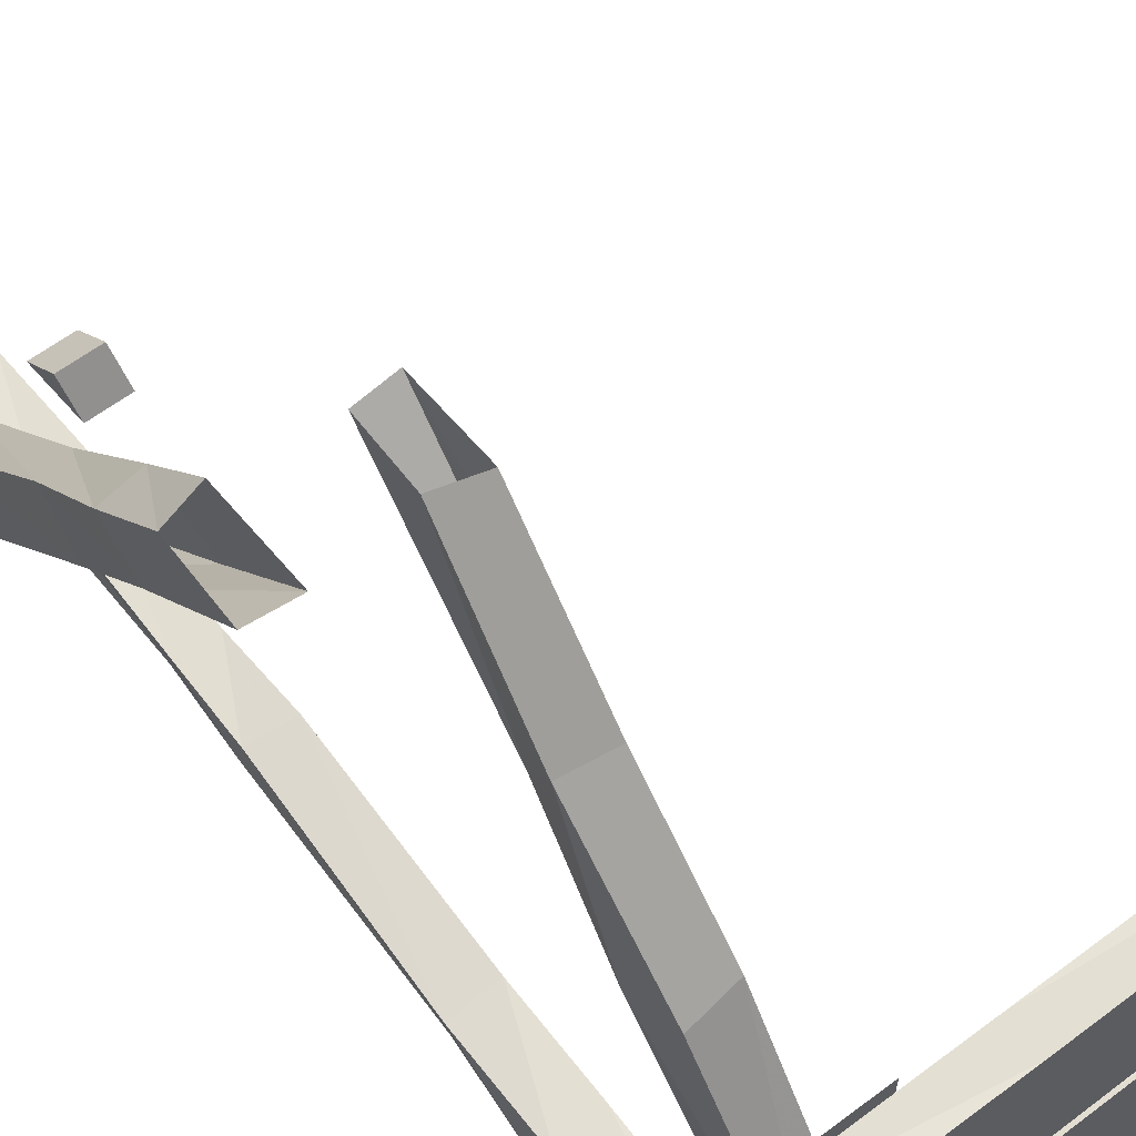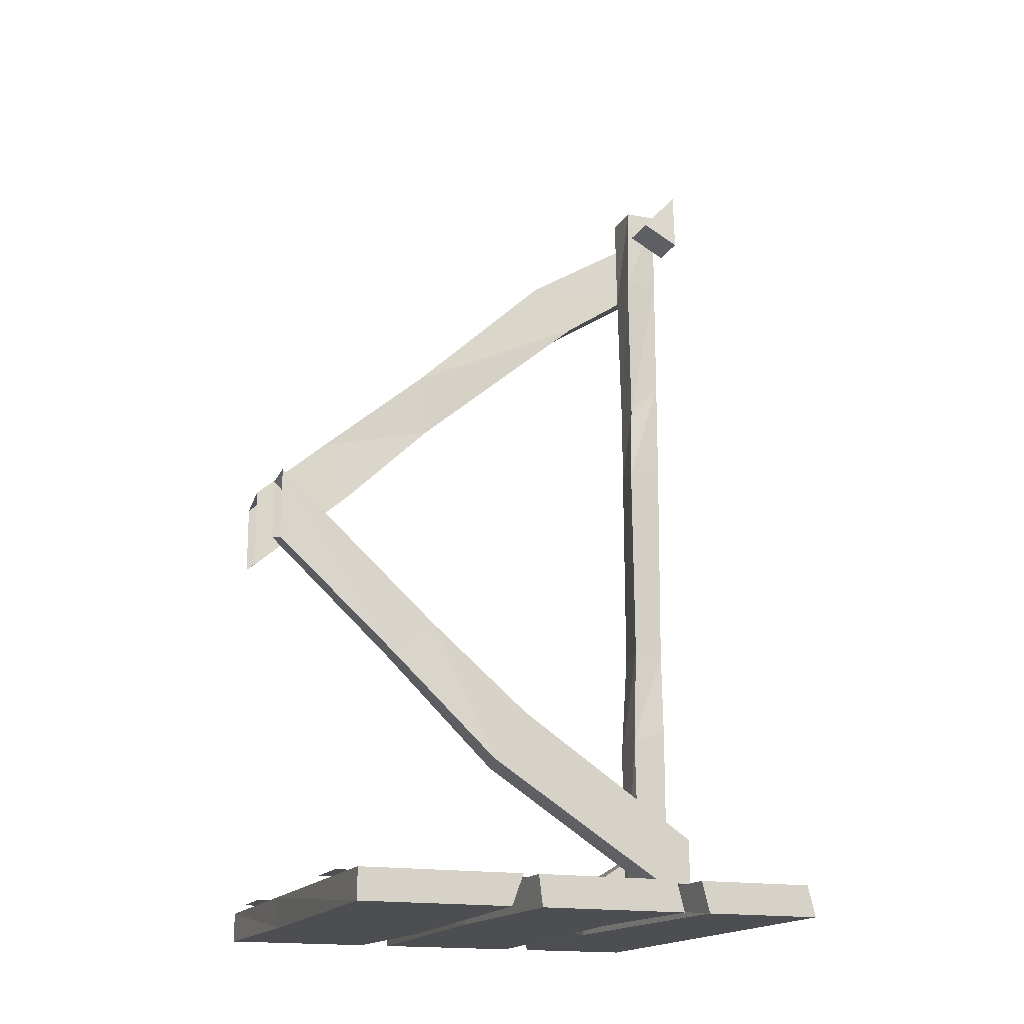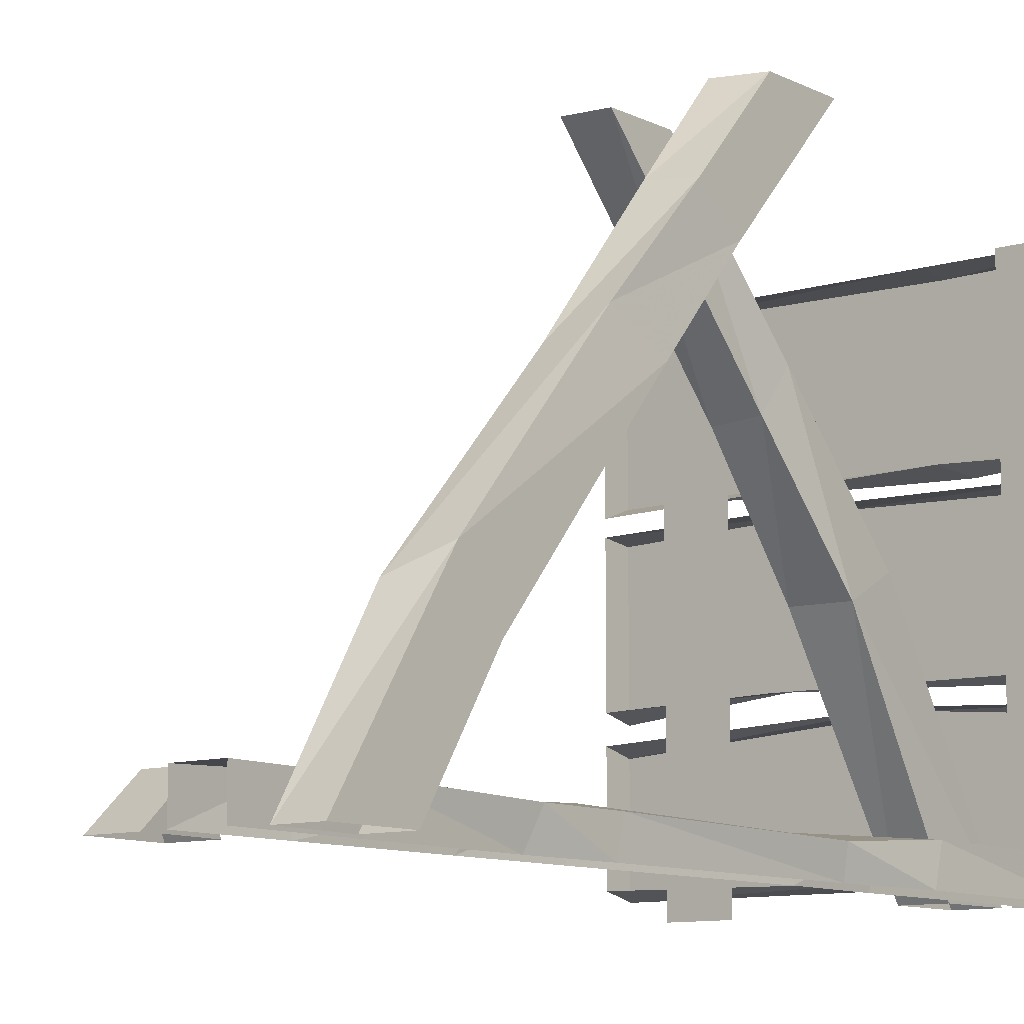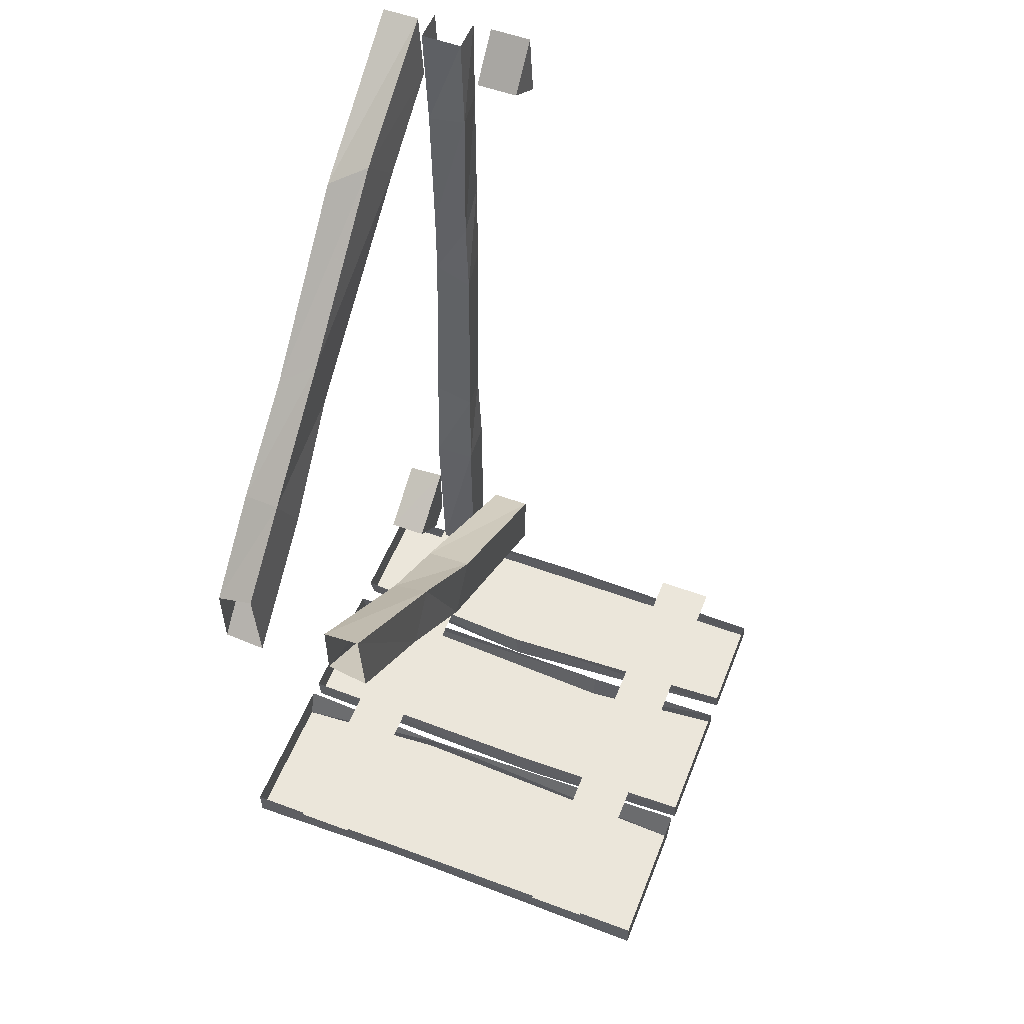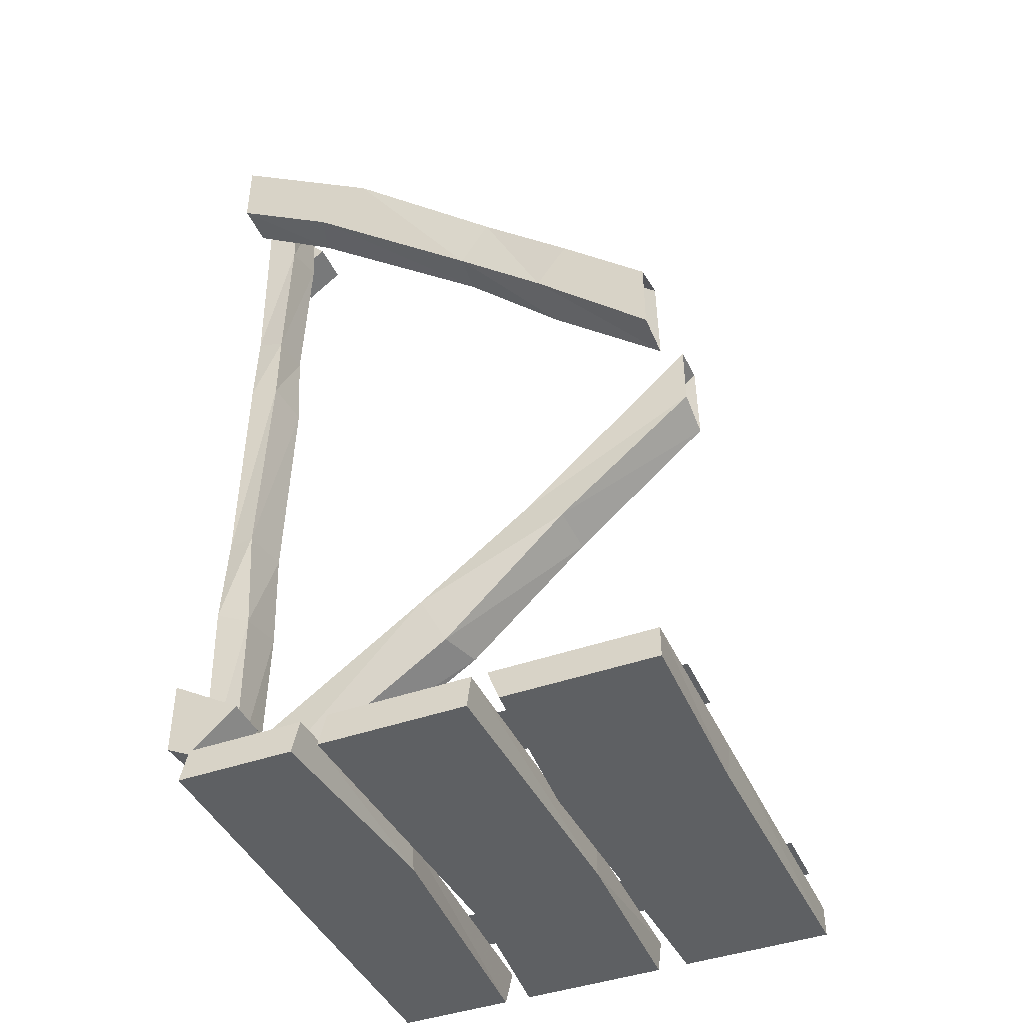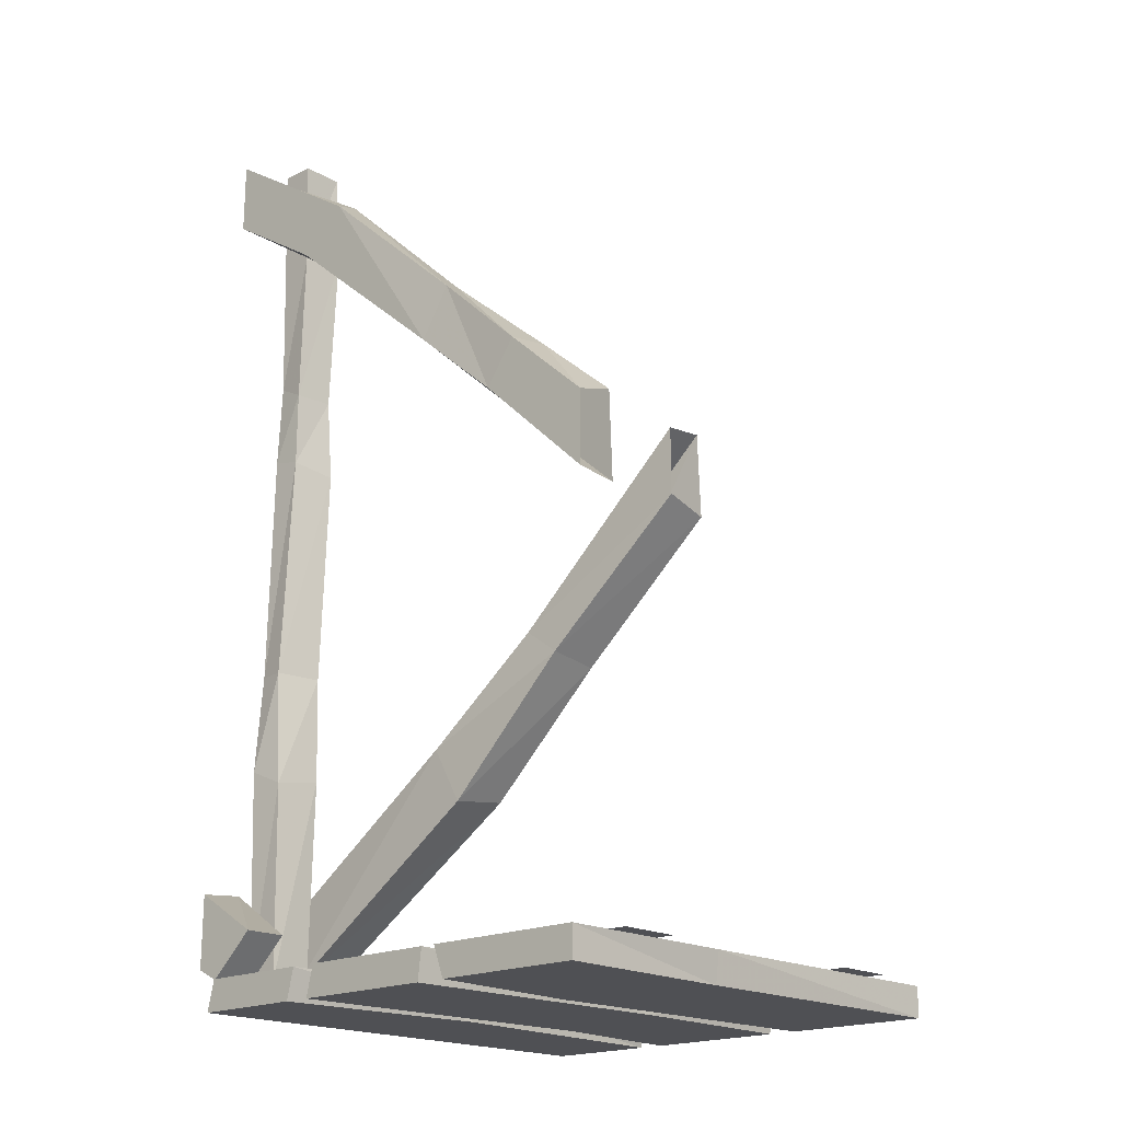
<metadata>
{"format":"obj","ext":"obj","renderer":"f3d","projection":"perspective","resolution":1024,"background":"white","views":[{"elev":61.7,"azim":-37.3,"up":"+Z"},{"elev":-16.7,"azim":69.4,"up":"+Y"},{"elev":-10.0,"azim":-141.5,"up":"+Z"},{"elev":54.8,"azim":21.4,"up":"+Y"},{"elev":-42.7,"azim":-67.0,"up":"+Y"},{"elev":-19.2,"azim":-47.0,"up":"+Y"}]}
</metadata>
<code>
v -0.4062 -1.812 -0.4531
v -0.4062 -1.727 -0.3594
v -0.4922 -1.727 -0.3594
v -0.4922 -1.812 -0.4531
v -0.4922 -1.789 -0.5
v -0.4062 -1.781 -0.5
v -0.4062 -1.633 -0.5
v -0.4922 -1.641 -0.5
v 0.375 -1.805 0.5
v 0.25 -1.805 0.5
v 0.25 -1.805 -0.5
v 0.375 -1.805 -0.5
v -0.25 -1.805 0.5
v -0.375 -1.805 0.5
v -0.375 -1.805 -0.5
v -0.25 -1.805 -0.5
v 0.1016 -1.875 0.1406
v 0.5 -1.875 -0.1719
v 0.5 -1.875 0.125
v 0.5 -1.812 0.1328
v 0.1016 -1.812 0.1406
v -0.5 -1.812 0.1328
v -0.5 -1.875 0.125
v 0.1797 -1.875 -0.1406
v 0.5 -1.812 -0.1562
v 0.1797 -1.812 -0.1484
v -0.5 -1.875 -0.1719
v -0.5 -1.812 -0.1562
v 0.5 -1.875 0.1875
v -0.1172 -1.875 0.4844
v -0.1641 -1.875 0.1641
v -0.1328 -1.812 0.1797
v 0.5 -1.812 0.1641
v 0.5 -1.875 0.4922
v -0.1172 -1.812 0.4922
v -0.5 -1.812 0.4922
v -0.5 -1.875 0.4922
v -0.5 -1.875 0.1875
v -0.5 -1.812 0.1641
v 0.5 -1.812 0.4922
v 0.5 -1.875 -0.4609
v -0.05469 -1.875 -0.1875
v -0.007812 -1.875 -0.4609
v -0.007812 -1.812 -0.4531
v 0.5 -1.812 -0.4453
v 0.5 -1.875 -0.2266
v -0.0625 -1.812 -0.1875
v -0.5 -1.812 -0.2109
v -0.5 -1.875 -0.2266
v -0.5 -1.875 -0.4609
v -0.5 -1.812 -0.4453
v 0.5 -1.812 -0.2109
v -0.4844 -0.1719 -0.5
v -0.4844 -0.3125 -0.2812
v -0.4844 -0.2344 -0.1797
v -0.4844 -0.02344 -0.5
v -0.4062 -0.02344 -0.5
v -0.4062 -0.1953 -0.2188
v -0.3984 -0.1719 -0.5
v -0.3984 -0.2969 -0.3125
v -0.4062 -0.625 0.07812
v -0.4844 -0.625 0.08594
v -0.4766 -0.5234 0.1406
v -0.4062 -0.4844 0.09375
v -0.4062 -0.6875 0.3359
v -0.3984 -0.8125 0.2734
v -0.4844 -0.7812 0.2656
v -0.4844 -0.6953 0.3281
v -0.4844 -0.8516 0.5
v -0.4062 -0.8281 0.5
v -0.3984 -1.008 0.5
v -0.4844 -1 0.5
v -0.25 -1.234 0.2188
v -0.2422 -1.18 0.1406
v -0.2578 -1.375 -0.09375
v -0.25 -1.484 -0.03906
v -0.1562 -1.25 0.2266
v -0.1484 -1.008 0.5
v -0.2344 -0.9844 0.5
v -0.2344 -0.8516 0.5
v -0.1641 -1.172 0.1328
v -0.1562 -1.367 -0.09375
v -0.1562 -1.641 -0.5
v -0.2422 -1.641 -0.5
v -0.2422 -1.789 -0.5
v -0.1562 -1.477 -0.01562
v -0.1562 -0.8438 0.5
v -0.1562 -1.789 -0.5
v -0.3594 -0.2266 -0.5
v -0.3594 -0.2266 -0.4297
v -0.3672 0 -0.4297
v -0.3672 0 -0.5
v -0.2734 -0.2031 -0.4219
v -0.2812 -0.1953 -0.5
v -0.2812 0 -0.5
v -0.2812 0 -0.4297
v -0.3594 -0.5469 -0.4375
v -0.2812 -0.5469 -0.4297
v -0.2812 -0.4766 -0.5
v -0.2734 -0.7188 -0.4219
v -0.2812 -0.6875 -0.5
v -0.2812 -1.172 -0.4297
v -0.2891 -1.172 -0.5
v -0.2812 -1.391 -0.4219
v -0.2812 -1.367 -0.5
v -0.2812 -1.805 -0.4297
v -0.2812 -1.805 -0.5
v -0.3516 -0.5156 -0.5
v -0.3594 -0.6875 -0.5
v -0.3594 -0.7031 -0.4375
v -0.375 -1.172 -0.4453
v -0.375 -1.406 -0.4297
v -0.3672 -1.805 -0.4297
v -0.3672 -1.172 -0.5
v -0.3828 -1.375 -0.5
v -0.3672 -1.805 -0.5
v -0.2422 0 -0.5
v -0.2422 -0.08594 -0.4219
v -0.1562 -0.08594 -0.4219
v -0.1562 0 -0.5
v -0.1484 -0.1328 -0.5
v -0.2344 -0.1328 -0.5
f 1 2 3
f 1 3 4
f 17 19 20
f 17 20 21
f 17 21 22
f 17 22 23
f 18 24 25
f 18 25 19
f 19 25 20
f 24 26 25
f 26 24 27
f 26 27 28
f 28 27 22
f 22 27 23
f 29 31 32
f 29 32 33
f 29 33 34
f 30 34 35
f 30 35 36
f 30 36 37
f 31 38 32
f 32 38 39
f 39 38 36
f 36 38 37
f 34 40 35
f 40 34 33
f 41 43 44
f 41 44 45
f 41 45 46
f 42 46 47
f 42 47 48
f 42 48 49
f 43 50 44
f 44 50 51
f 51 50 48
f 48 50 49
f 46 52 47
f 52 46 45
f 1 4 5
f 1 5 6
f 1 6 2
f 2 6 7
f 2 7 3
f 3 7 8
f 3 8 4
f 4 8 5
f 73 74 75
f 73 75 76
f 73 76 77
f 74 81 82
f 74 82 75
f 75 82 83
f 75 83 84
f 75 84 85
f 75 85 76
f 76 85 86
f 76 86 77
f 77 86 81
f 81 86 82
f 82 86 88
f 82 88 83
f 88 86 85
f 103 102 104
f 103 104 105
f 105 104 106
f 105 106 107
f 102 111 112
f 102 112 104
f 104 112 113
f 104 113 106
f 111 114 115
f 111 115 112
f 112 115 116
f 112 116 113
f 9 10 11
f 9 11 12
f 13 14 15
f 13 15 16
f 53 54 55
f 53 55 56
f 56 55 57
f 57 55 58
f 57 58 59
f 59 58 60
f 59 60 53
f 53 60 54
f 89 90 91
f 89 91 92
f 93 94 95
f 93 95 96
f 93 96 90
f 90 96 91
f 117 118 119
f 117 119 120
f 120 119 121
f 121 119 122
f 122 119 118
f 122 118 117
f 17 18 19
f 17 23 24
f 17 24 18
f 23 27 24
f 29 30 31
f 29 34 30
f 30 37 31
f 31 37 38
f 41 42 43
f 41 46 42
f 42 49 43
f 43 49 50
f 65 68 69
f 65 69 70
f 65 70 66
f 66 70 71
f 66 71 67
f 67 71 72
f 67 72 68
f 68 72 69
f 73 77 78
f 73 78 79
f 73 79 74
f 74 79 80
f 74 80 81
f 77 81 87
f 77 87 78
f 87 81 80
f 101 100 102
f 101 102 103
f 100 110 111
f 100 111 102
f 110 109 114
f 110 114 111
f 54 60 61
f 54 61 62
f 54 62 55
f 55 62 63
f 55 63 58
f 58 63 64
f 58 64 60
f 60 64 61
f 93 90 97
f 93 97 98
f 93 98 94
f 94 98 99
f 90 89 108
f 90 108 97
f 61 64 65
f 61 65 66
f 61 66 62
f 62 66 67
f 62 67 63
f 63 67 68
f 63 68 64
f 64 68 65
f 99 98 100
f 99 100 101
f 97 108 109
f 97 109 110
f 97 110 98
f 98 110 100

</code>
